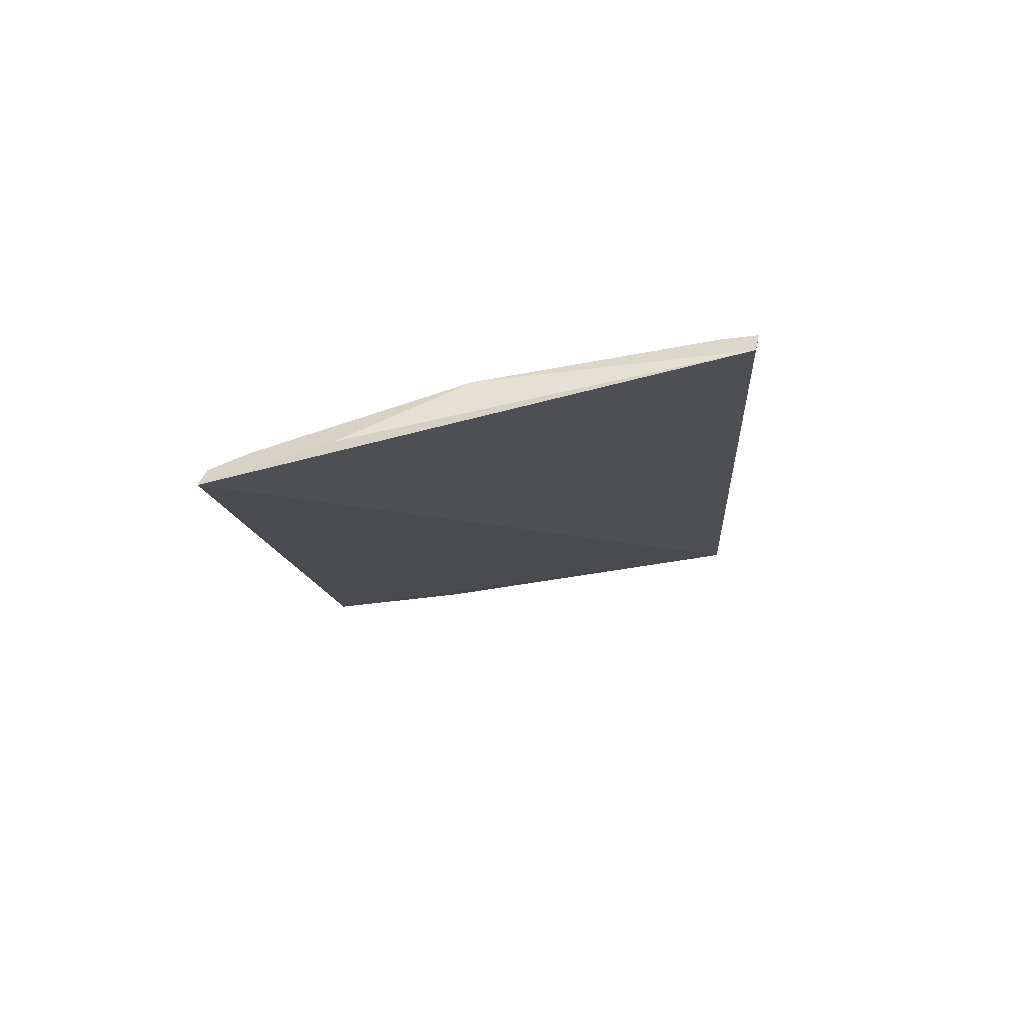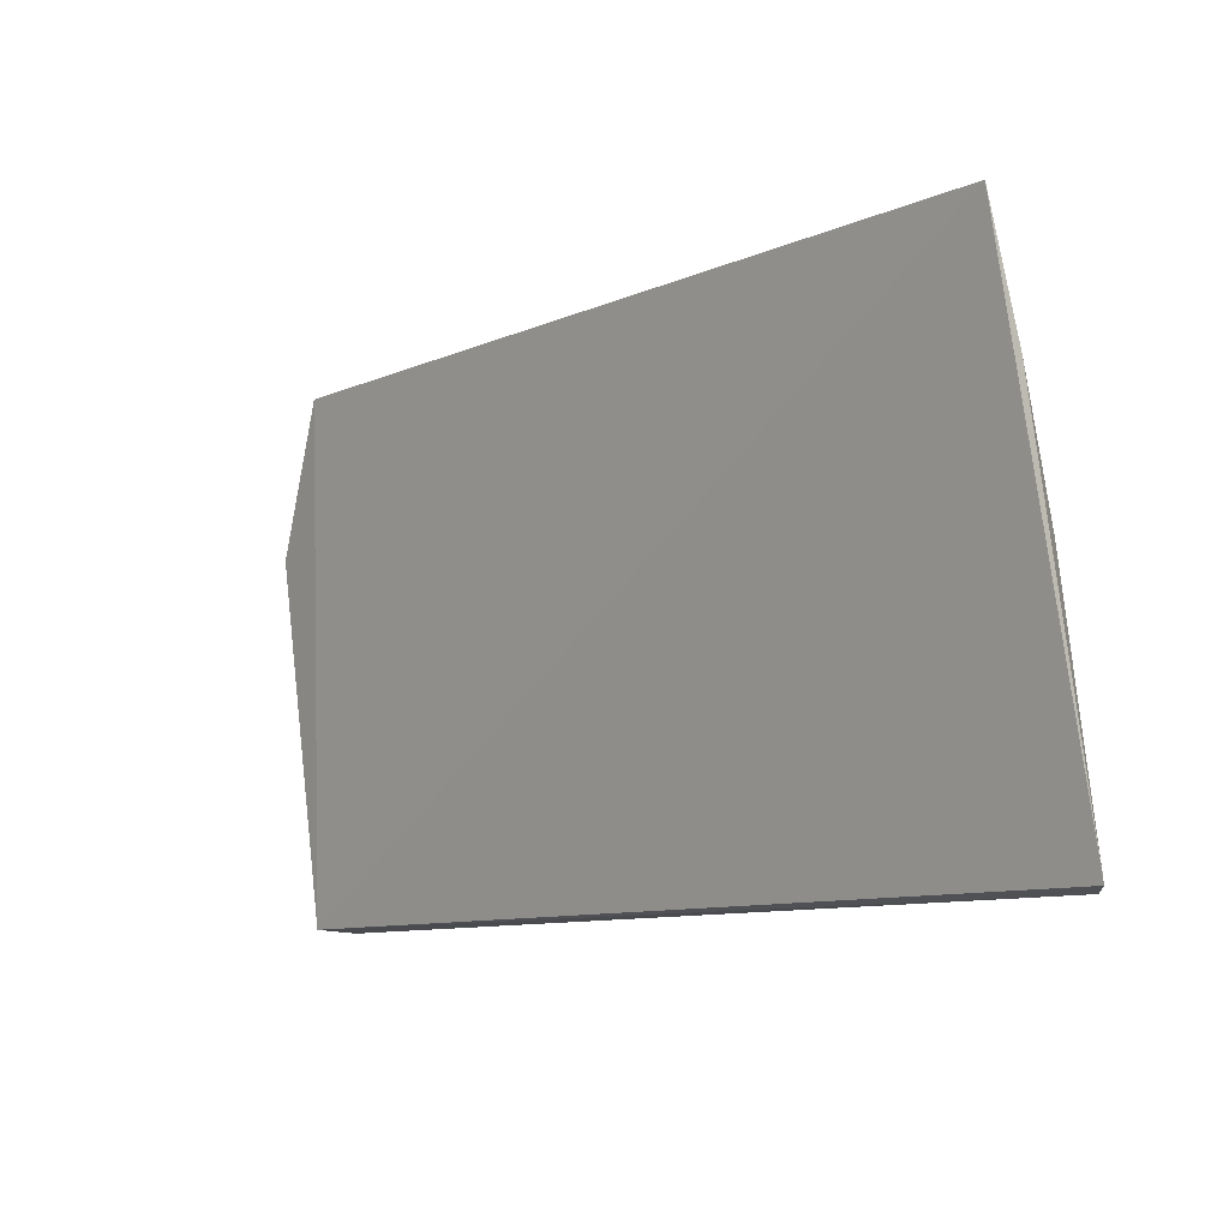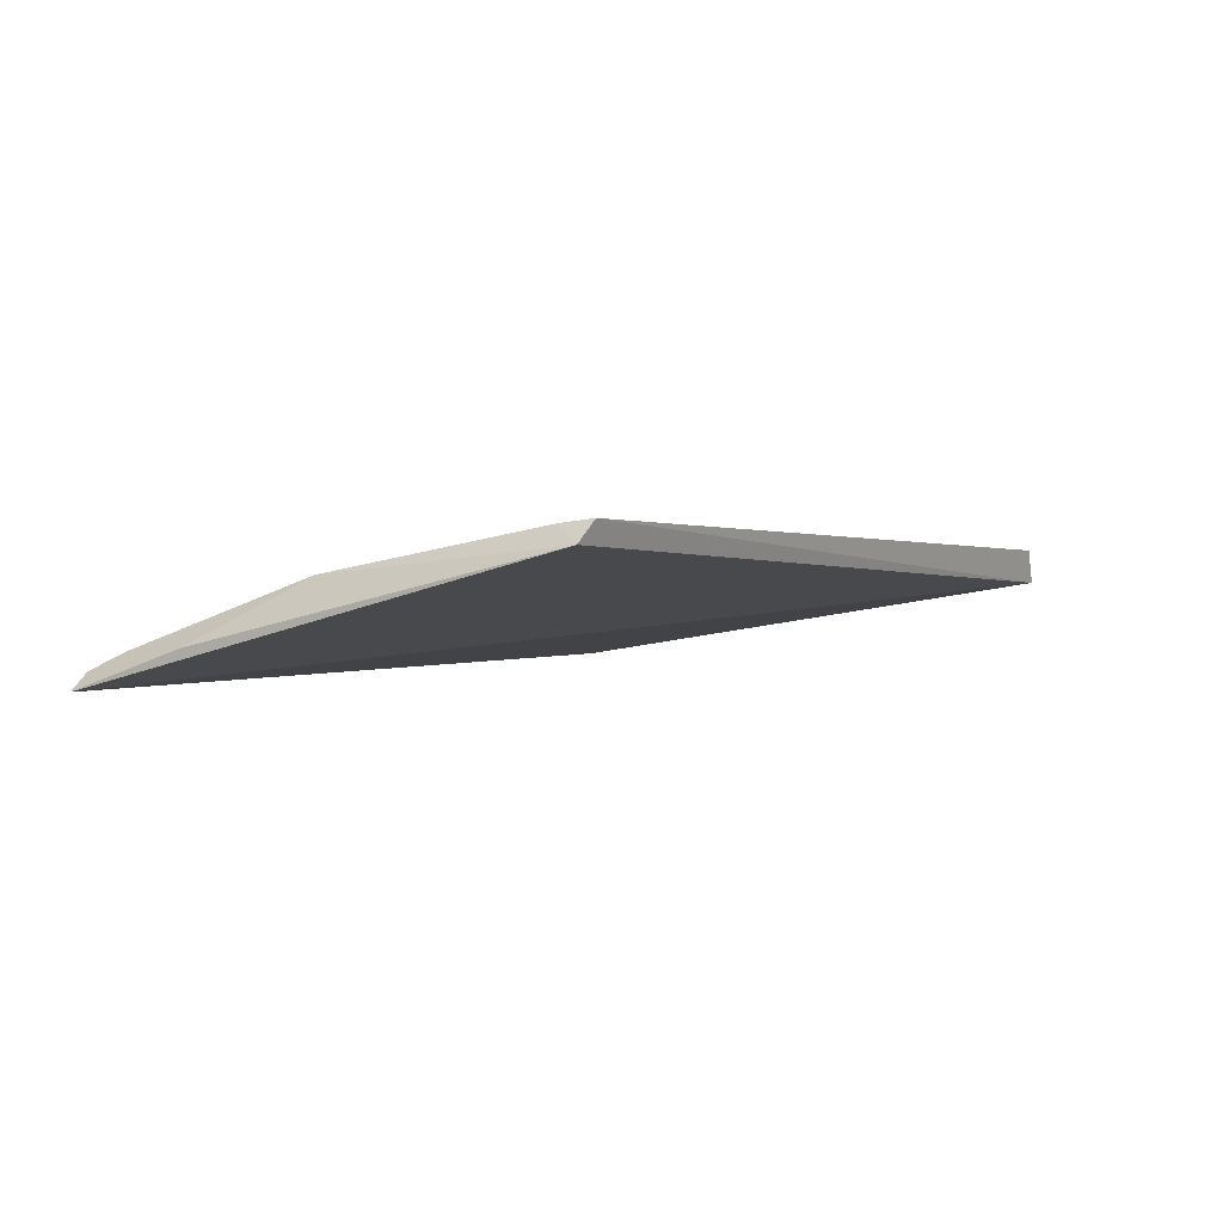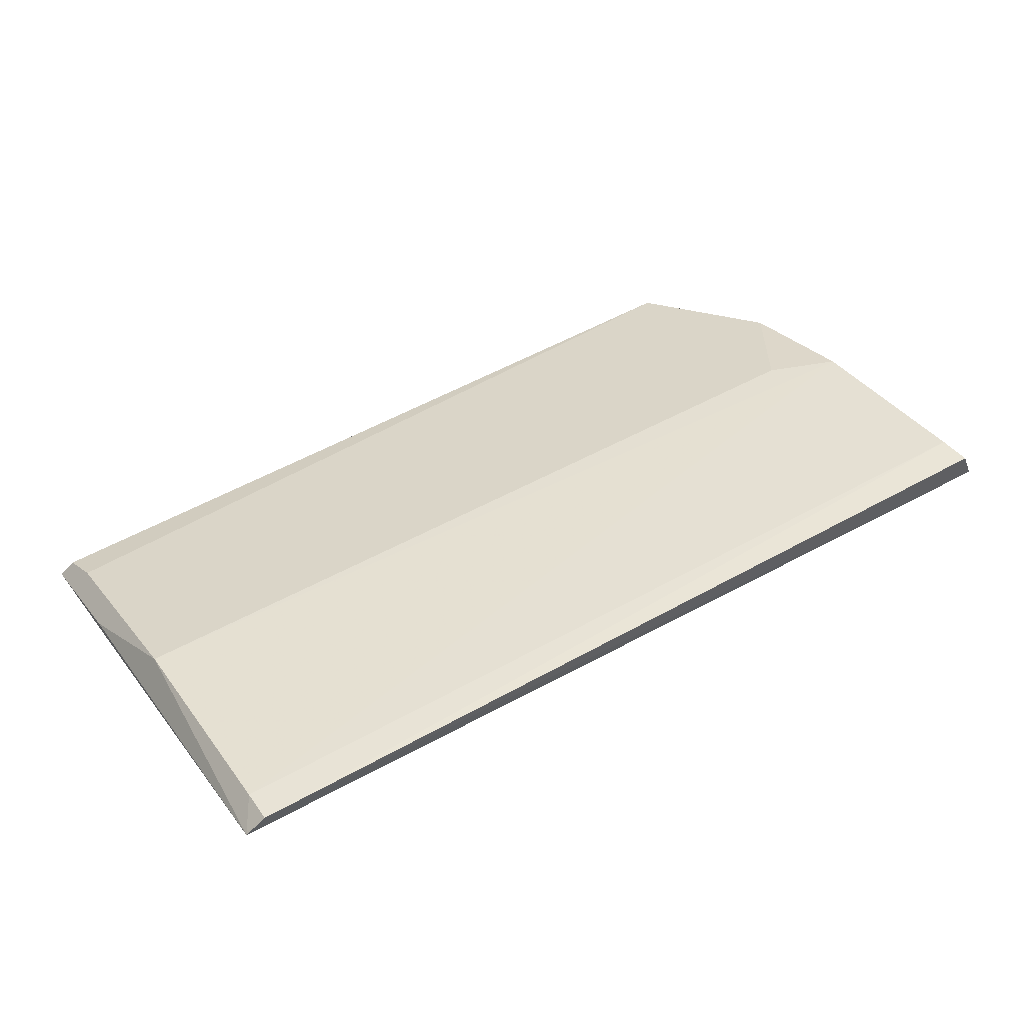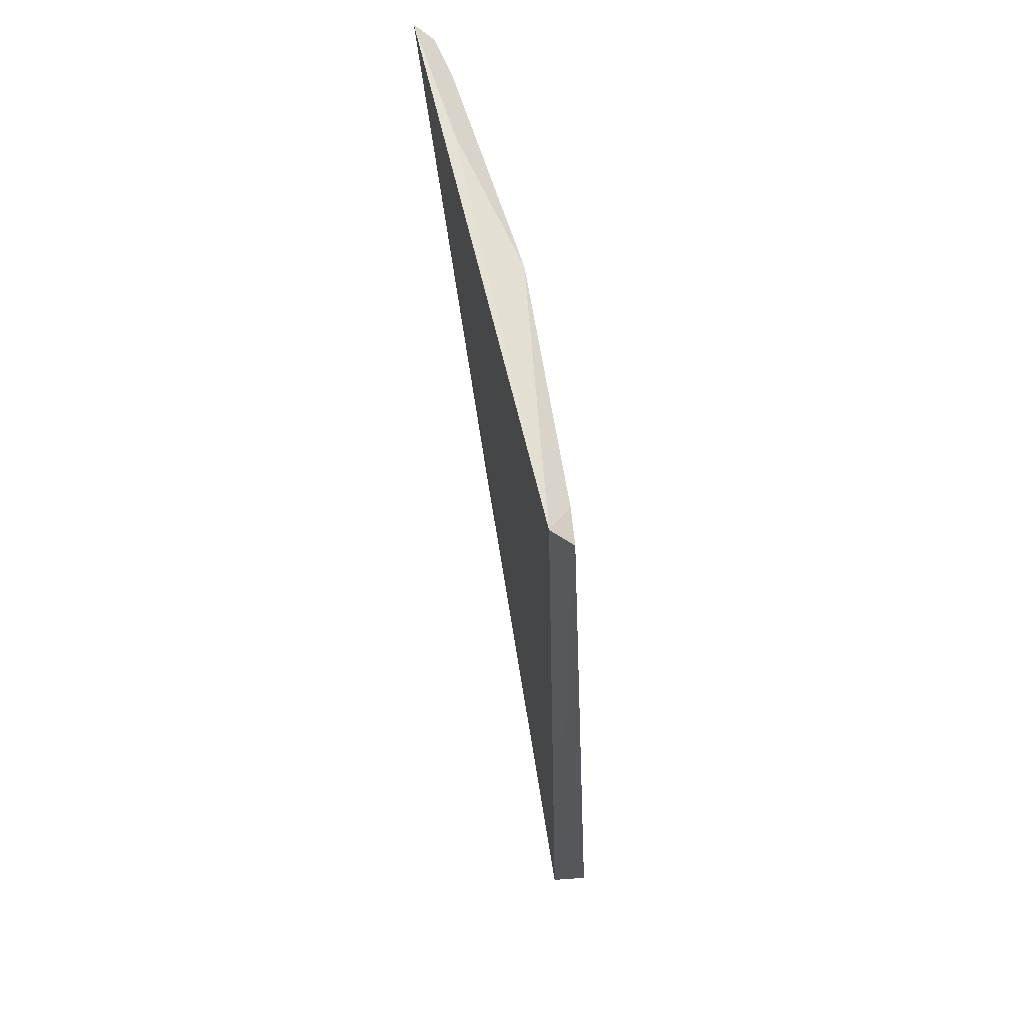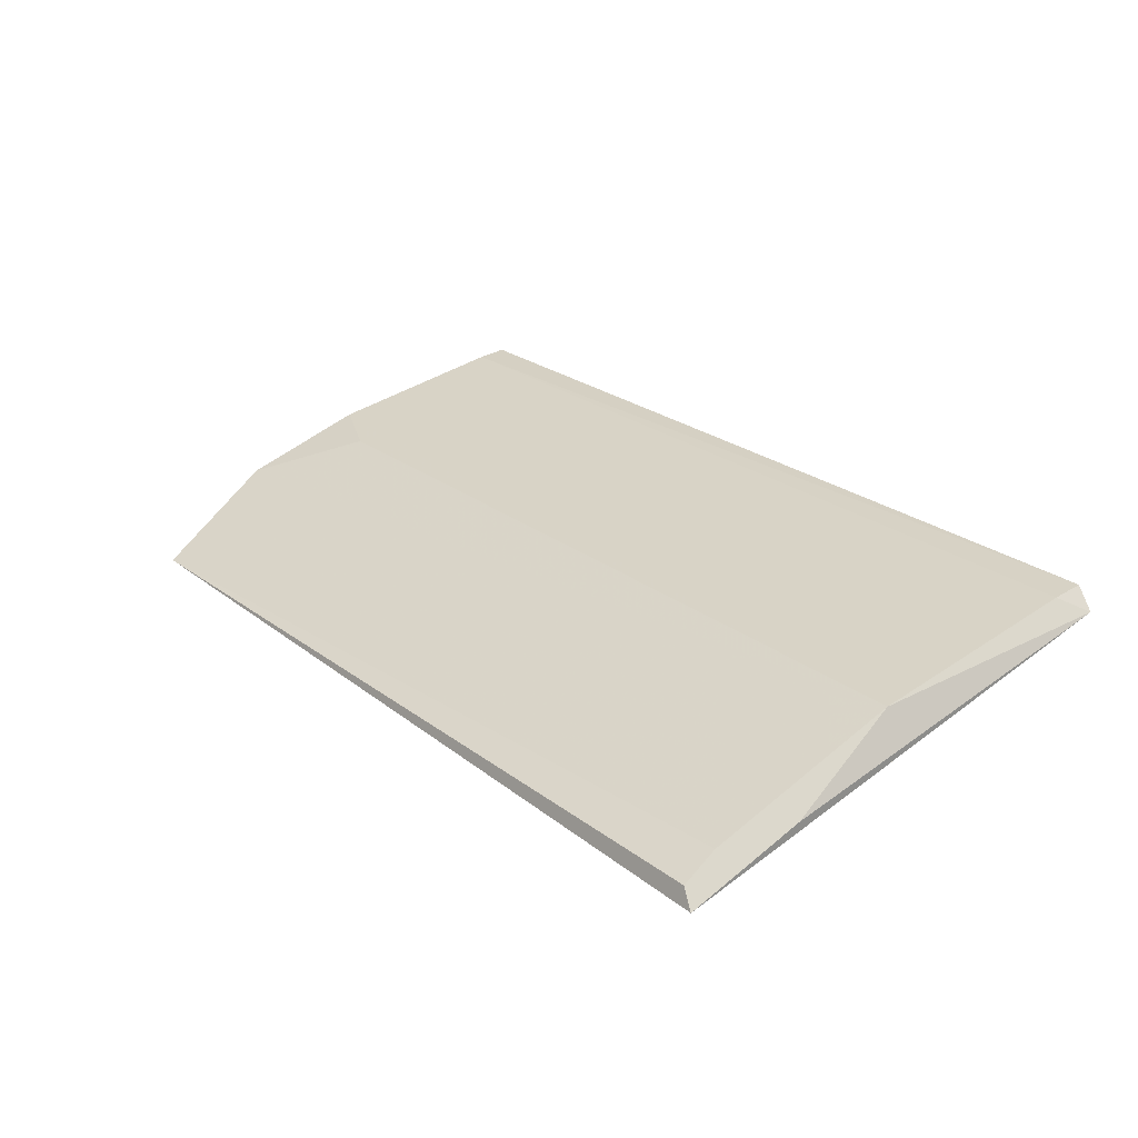
<metadata>
{"format":"obj","ext":"obj","renderer":"f3d","projection":"perspective","resolution":1024,"background":"white","views":[{"elev":-11.8,"azim":94.1,"up":"+Y"},{"elev":-10.1,"azim":46.7,"up":"+Z"},{"elev":0.0,"azim":121.3,"up":"+Y"},{"elev":47.9,"azim":147.5,"up":"+Y"},{"elev":-27.0,"azim":92.4,"up":"+Z"},{"elev":25.1,"azim":50.6,"up":"+Y"}]}
</metadata>
<code>
v -0.4017 2.048 0.8114
v -0.402 2.048 0.8113
v -0.4202 2.048 0.8116
v -0.4217 2.051 0.8002
v -0.4017 2.05 0.8003
v -0.4021 2.05 0.806
v -0.4221 2.05 0.8003
v -0.4021 2.048 0.8105
v -0.4202 2.05 0.806
v -0.4021 2.051 0.8002
v -0.4017 2.048 0.8087
v -0.422 2.049 0.8083
v -0.4021 2.051 0.801
v -0.4221 2.049 0.807
v -0.4217 2.049 0.8082
v -0.4217 2.05 0.8053
v -0.4217 2.051 0.801
f 1 2 3
f 7 1 3
f 7 5 1
f 8 6 3
f 8 3 2
f 10 7 4
f 10 5 7
f 11 1 5
f 11 5 6
f 11 2 1
f 11 8 2
f 11 6 8
f 12 7 3
f 13 6 5
f 13 5 10
f 14 4 7
f 14 7 12
f 15 12 3
f 15 3 6
f 15 6 9
f 16 9 6
f 16 6 13
f 16 15 9
f 16 4 14
f 16 14 12
f 16 12 15
f 17 13 10
f 17 10 4
f 17 16 13
f 17 4 16

</code>
